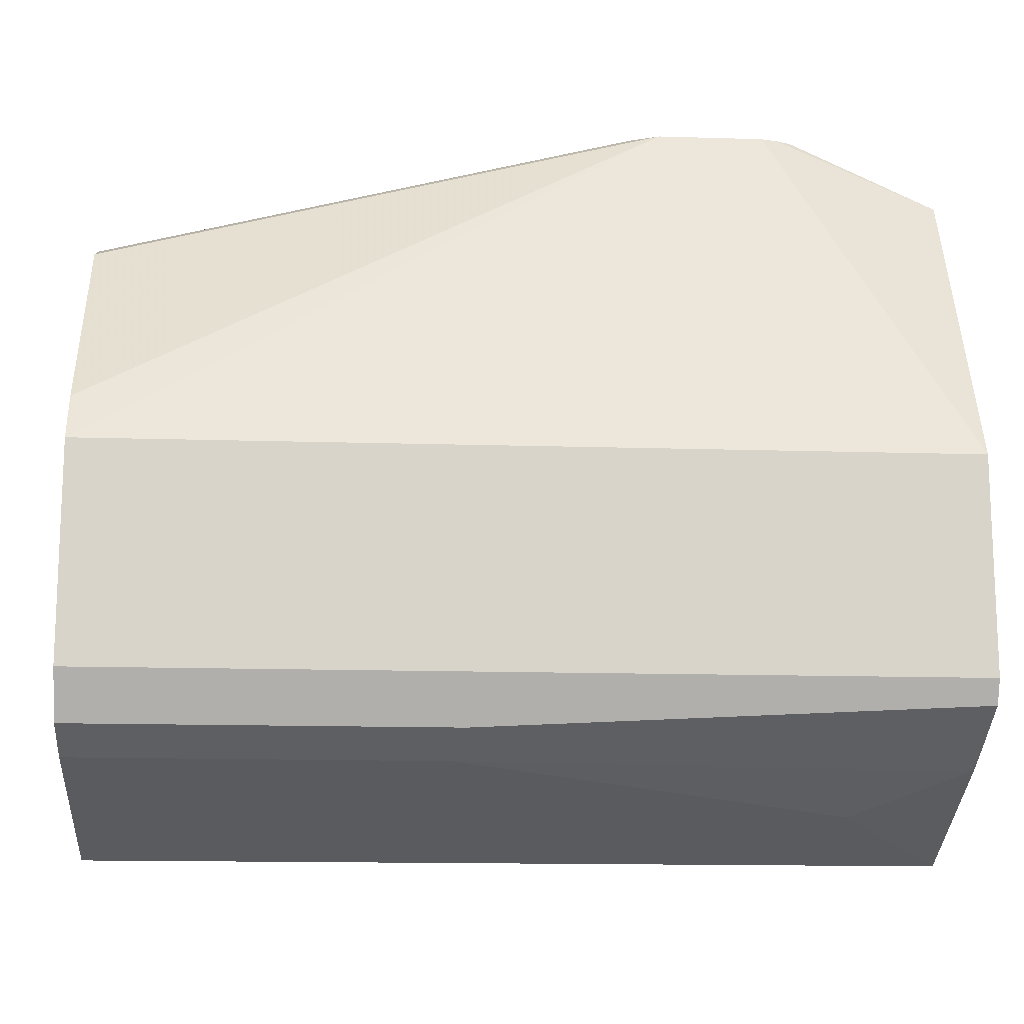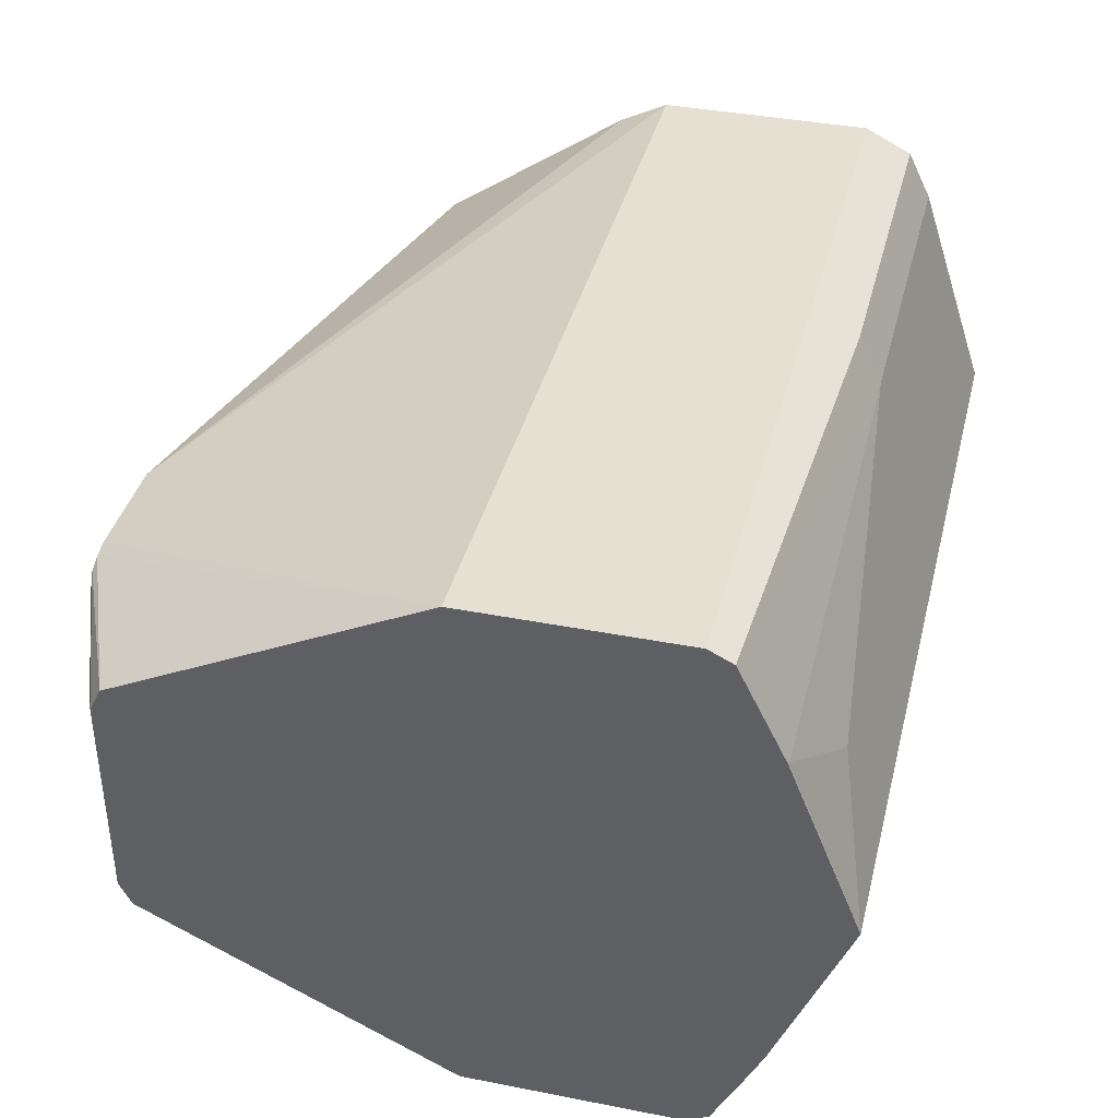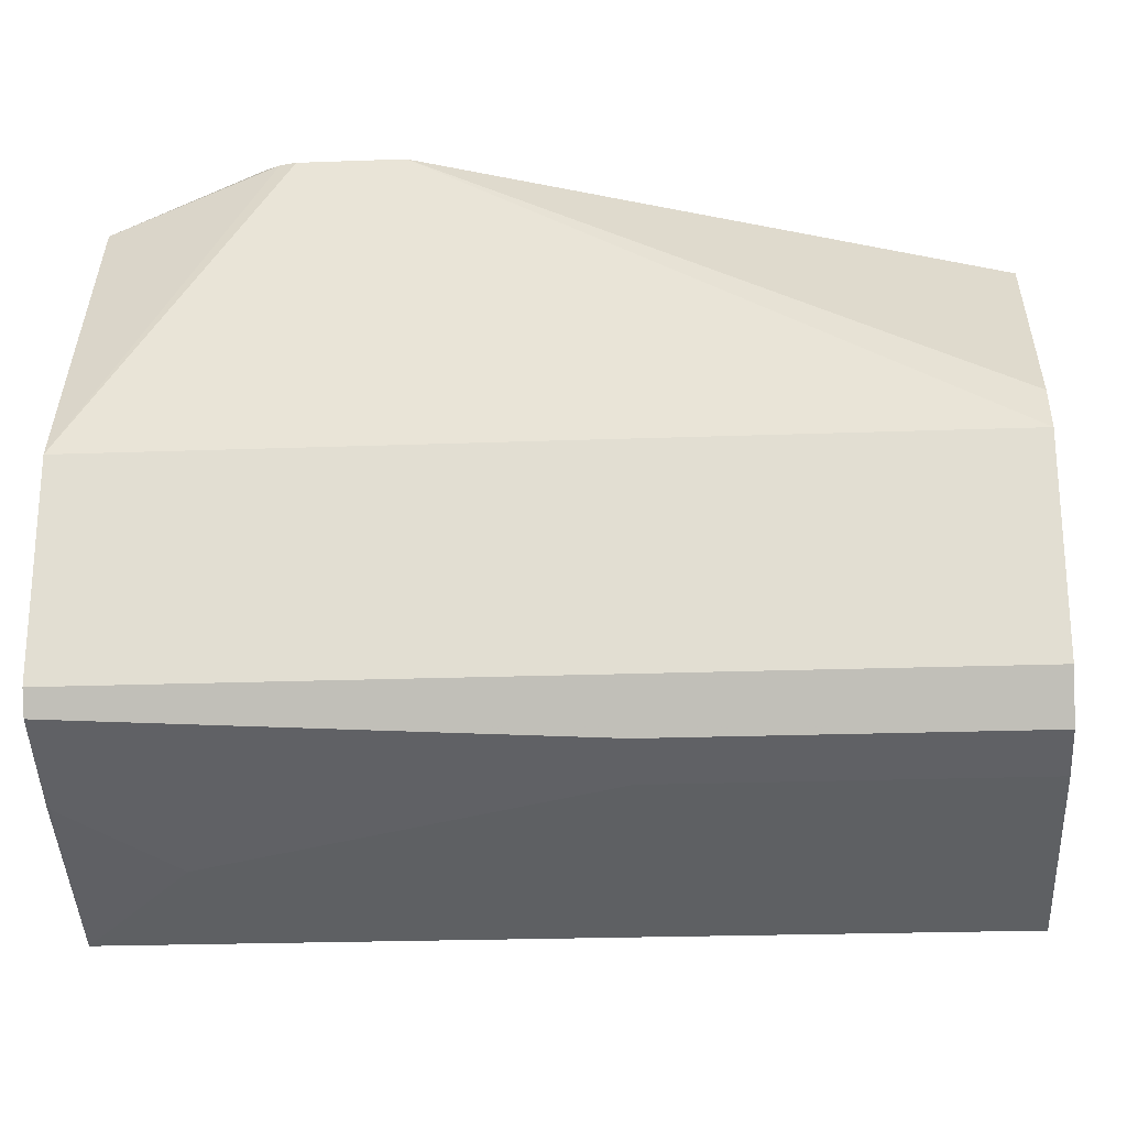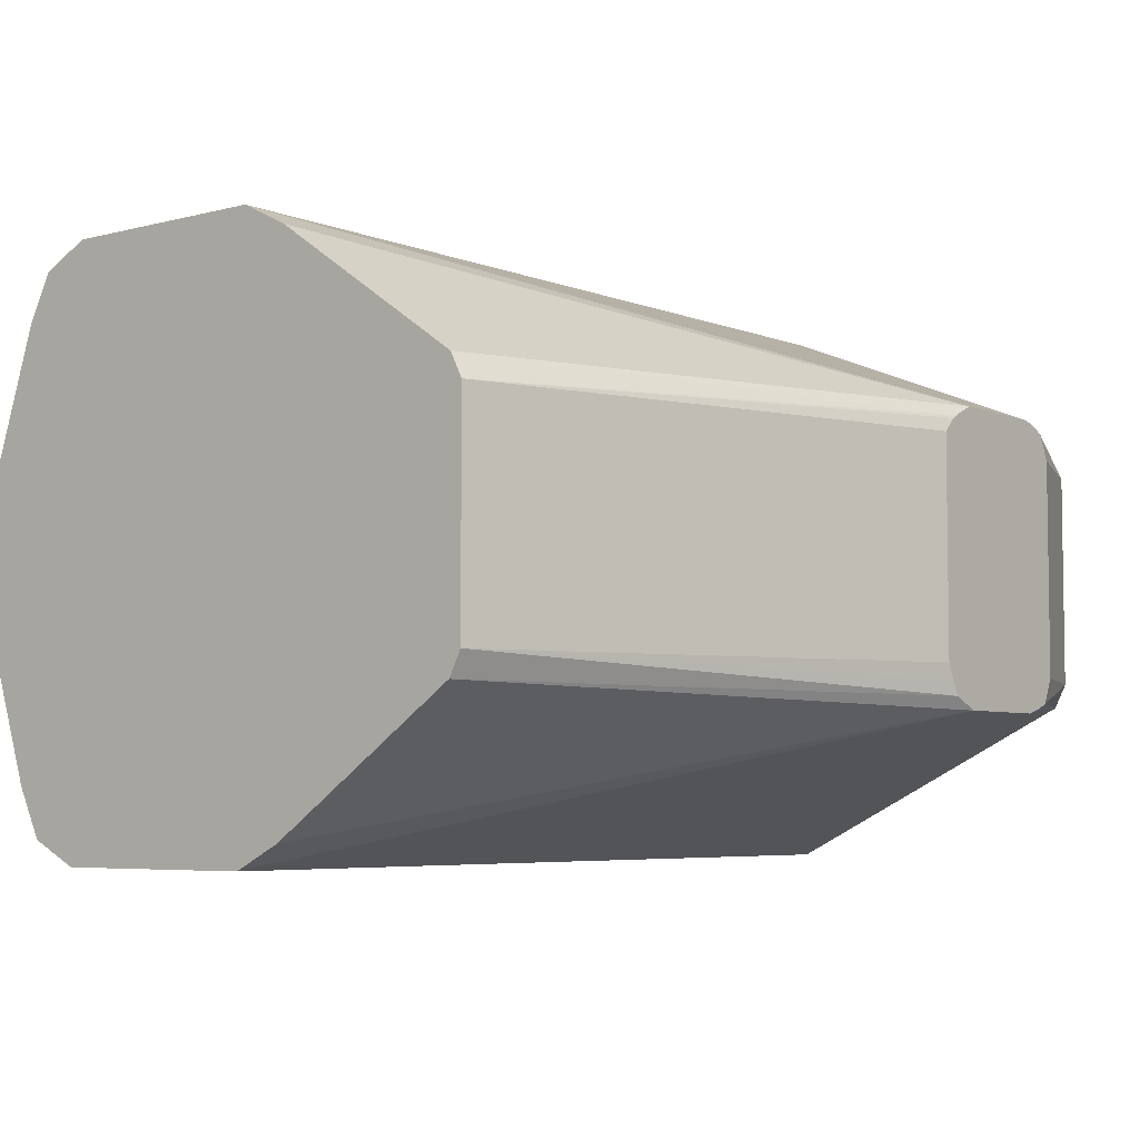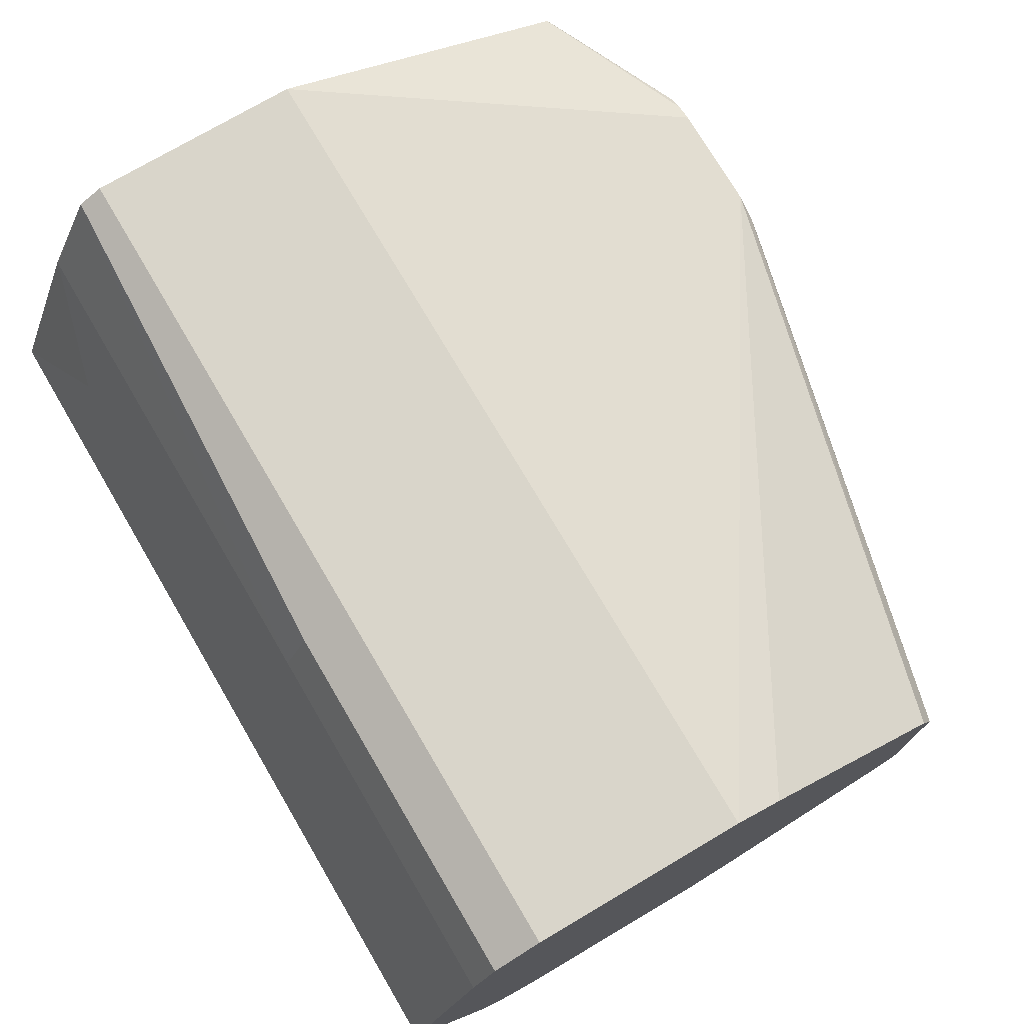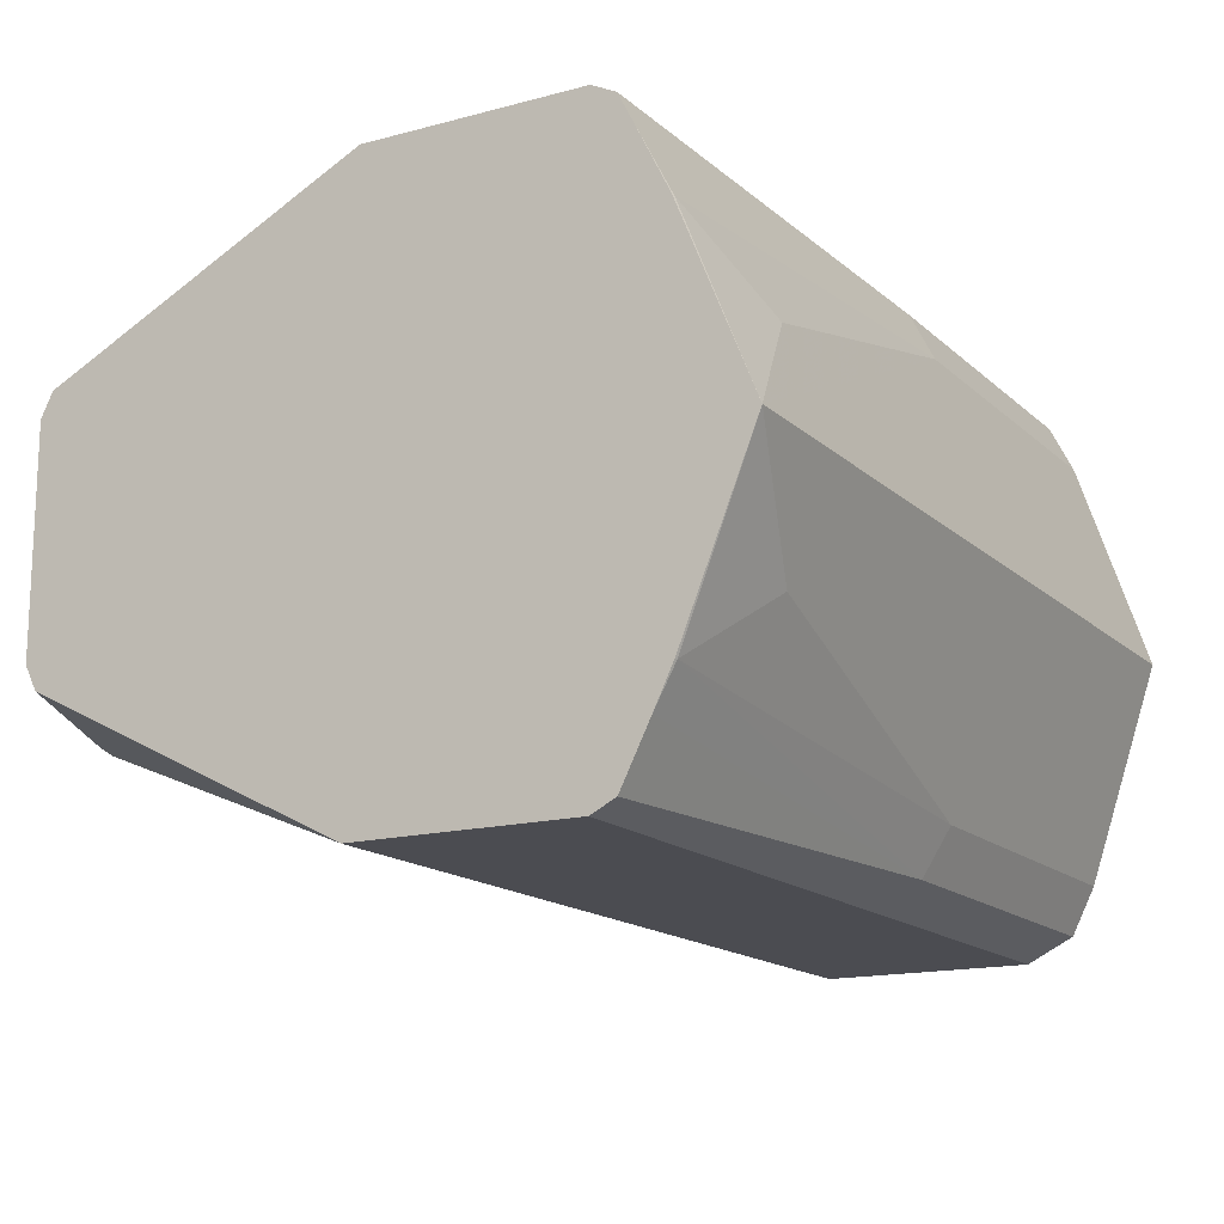
<metadata>
{"format":"obj","ext":"obj","renderer":"f3d","projection":"perspective","resolution":1024,"background":"white","views":[{"elev":-14.6,"azim":-3.8,"up":"+Z"},{"elev":38.4,"azim":103.9,"up":"+Y"},{"elev":-23.6,"azim":-176.5,"up":"+Z"},{"elev":-5.3,"azim":-51.0,"up":"+Y"},{"elev":74.7,"azim":-120.5,"up":"+Y"},{"elev":-15.5,"azim":119.5,"up":"+Y"}]}
</metadata>
<code>
v -1.227e-05 0.0921 -0.4606
v 0.001366 0.1289 -0.4421
v 0.001366 0.09227 -0.4602
v 0.001366 0.1412 -0.436
v -0.2579 0.1105 -0.4606
v -0.05528 0.05525 -0.479
v 0.001366 0 -0.4974
v 0.001366 -0.1412 -0.436
v 0.001366 -0.09184 -0.4603
v -1.227e-05 -0.0921 -0.4606
v 0.001366 -0.1119 -0.4507
v -0.2518 -0.1351 -0.4483
v -0.2579 -0.1105 -0.4606
v -0.444 -0.1351 -0.4483
v -0.444 -0.1474 -0.4237
v -0.444 -0.1474 -0.3132
v 0.001366 -0.1474 -0.4237
v 0.001366 -0.1474 -0.3132
v -0.1474 -0.07369 -0.118
v -0.444 -0.1351 -0.2886
v -0.444 -0.06753 -0.1904
v -0.1622 -0.06724 -0.118
v -0.09214 -0.07369 -0.118
v -0.08355 -0.07155 -0.118
v -0.09214 0.07369 -0.118
v -0.1696 -0.05151 -0.118
v -0.1658 -0.05995 -0.118
v -0.444 -0.05526 -0.1842
v -0.1696 0.05902 -0.118
v -0.444 0.05526 -0.1842
v -0.1624 0.06618 -0.118
v -0.16 0.06781 -0.118
v -0.1474 0.07369 -0.118
v -0.444 0.06753 -0.1904
v -0.444 0.1351 -0.2886
v -0.444 0.1474 -0.3132
v 0.001366 0.1474 -0.3132
v -0.08368 0.07181 -0.118
v 0.001366 0.06753 -0.1535
v -0.0764 0.06816 -0.118
v -0.06995 0.05526 -0.118
v 0.001366 0.05526 -0.1474
v 0.001366 -0.05526 -0.1474
v -0.06995 -0.05526 -0.118
v -0.07609 -0.06848 -0.118
v 0.001366 -0.06753 -0.1535
v 0.001366 0.1474 -0.4237
v -0.444 0.1474 -0.4237
v -0.444 0.1351 -0.4483
v -0.444 0 -0.4974
v -0.444 0.1105 -0.4606
v -0.2579 0.1351 -0.4483
v -0.444 -0.1105 -0.4606
v -0.05528 -0.05525 -0.479
f 45 43 44
f 37 39 4
f 39 43 4
f 43 8 4
f 18 8 43
f 46 18 43
f 46 24 18
f 45 24 46
f 45 46 43
f 47 37 4
f 42 43 39
f 44 25 24
f 41 25 44
f 42 41 44
f 42 44 43
f 40 42 39
f 40 25 41
f 38 25 40
f 38 40 39
f 38 39 37
f 38 37 25
f 47 48 37
f 45 44 24
f 47 4 48
f 13 50 7
f 48 49 35
f 33 26 25
f 10 54 7
f 13 54 10
f 13 7 54
f 22 28 21
f 21 28 16
f 28 35 16
f 16 35 50
f 14 16 50
f 53 14 50
f 13 14 53
f 13 53 50
f 6 7 5
f 5 7 50
f 52 4 5
f 52 49 4
f 51 49 52
f 51 52 5
f 51 5 50
f 51 50 49
f 49 50 35
f 37 48 36
f 36 48 35
f 48 4 49
f 33 25 37
f 40 41 42
f 33 36 35
f 17 18 16
f 17 8 18
f 15 8 17
f 15 17 16
f 15 16 14
f 15 14 8
f 11 9 8
f 12 11 8
f 12 8 14
f 12 14 13
f 12 13 10
f 12 10 11
f 11 10 9
f 9 7 8
f 7 4 8
f 3 4 7
f 3 7 1
f 1 7 6
f 1 6 5
f 2 1 5
f 2 5 4
f 2 4 3
f 2 3 1
f 19 16 18
f 20 16 19
f 9 10 7
f 20 19 21
f 20 21 16
f 33 35 34
f 34 35 28
f 30 34 28
f 32 34 30
f 32 33 34
f 33 37 36
f 29 26 32
f 31 29 32
f 31 32 30
f 31 30 29
f 32 26 33
f 29 28 26
f 19 22 21
f 29 30 28
f 19 23 22
f 19 18 23
f 23 18 24
f 26 23 25
f 23 24 25
f 22 23 26
f 27 22 26
f 27 28 22
f 27 26 28

</code>
